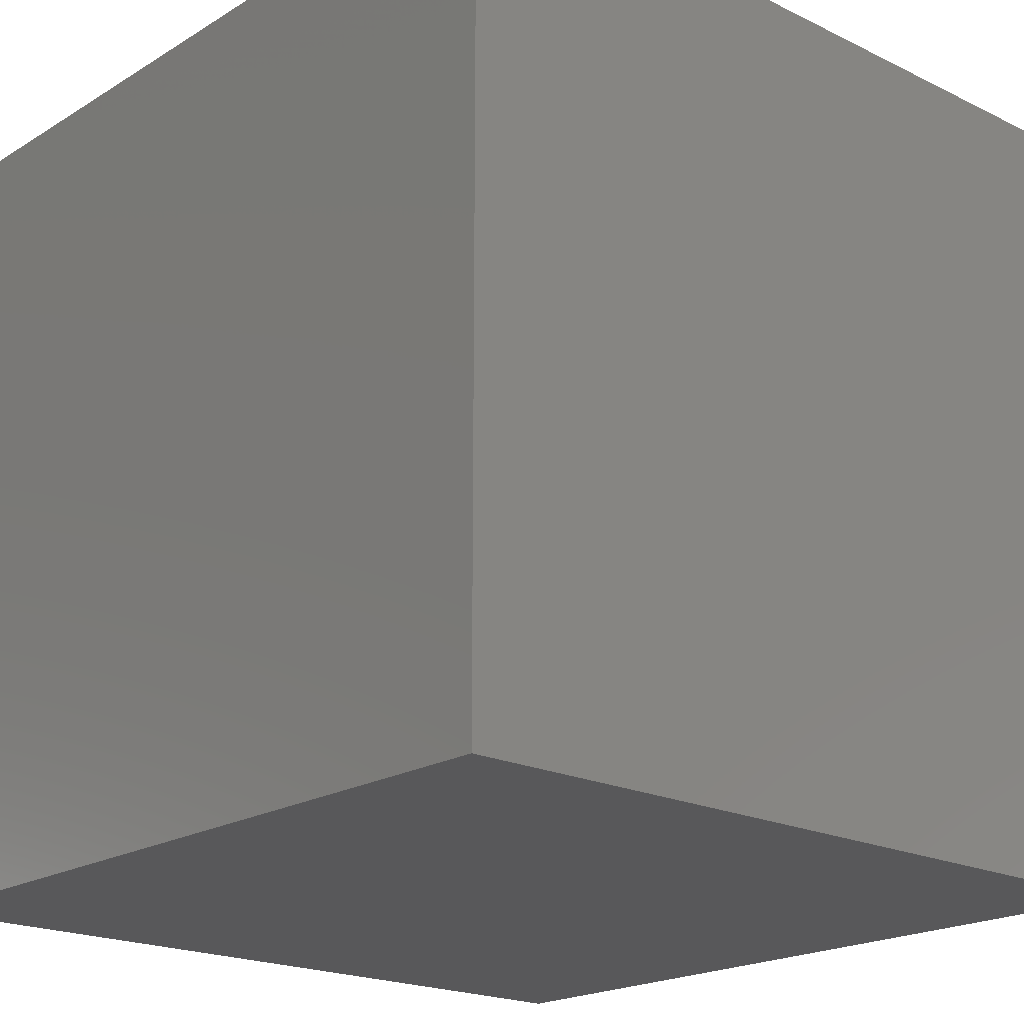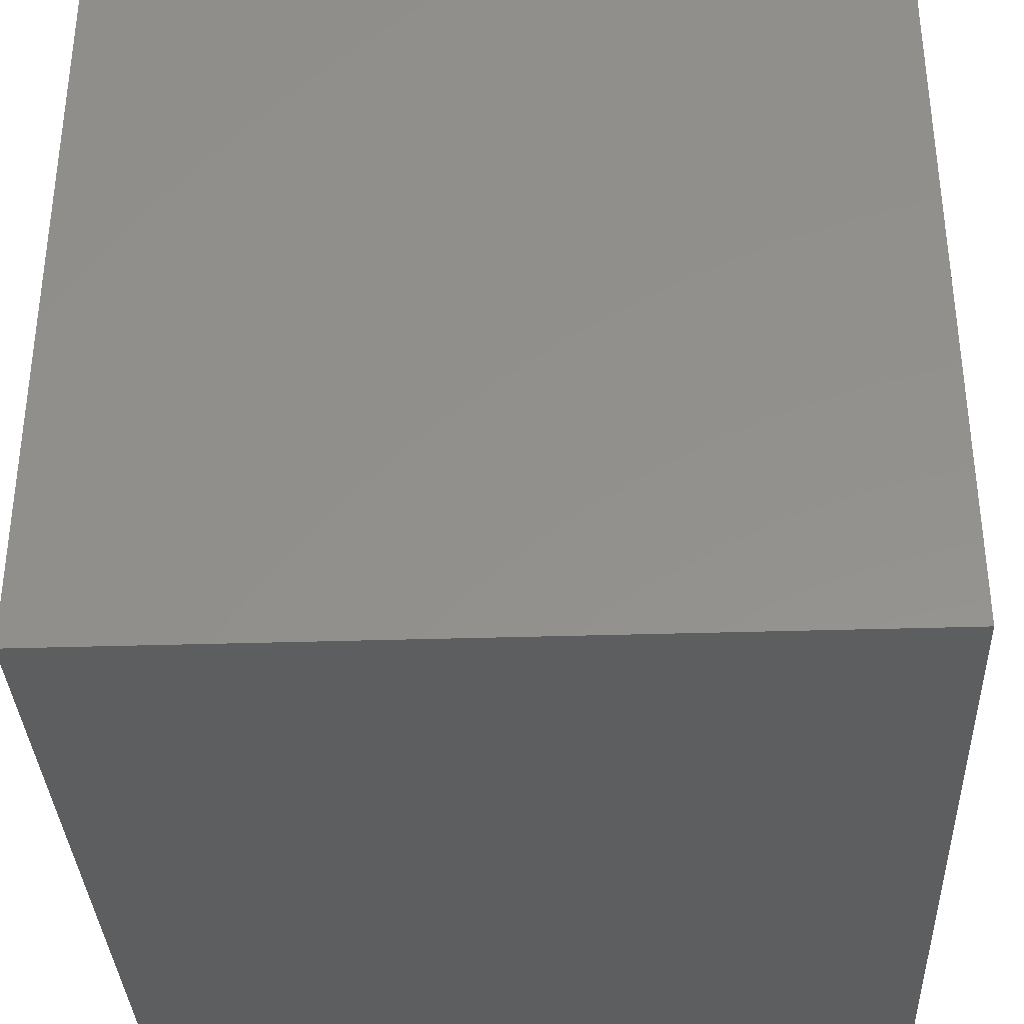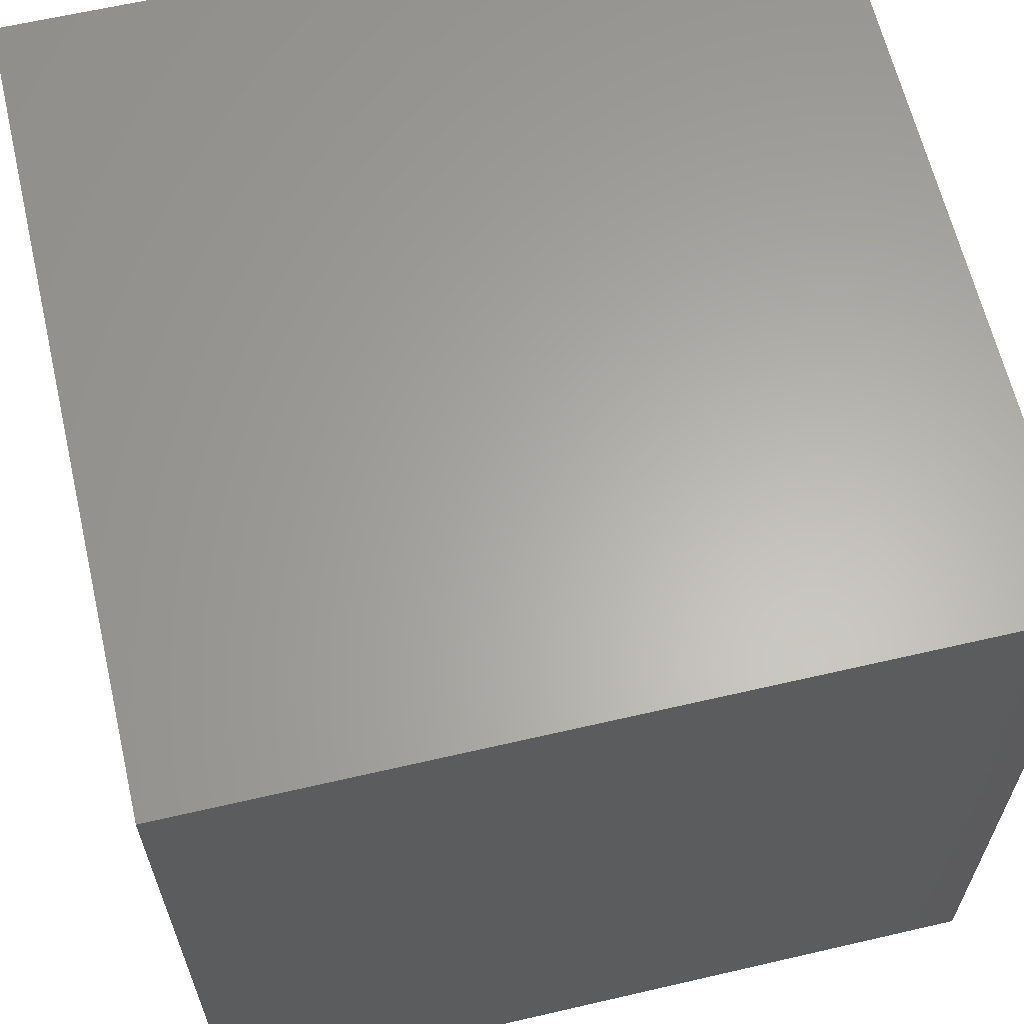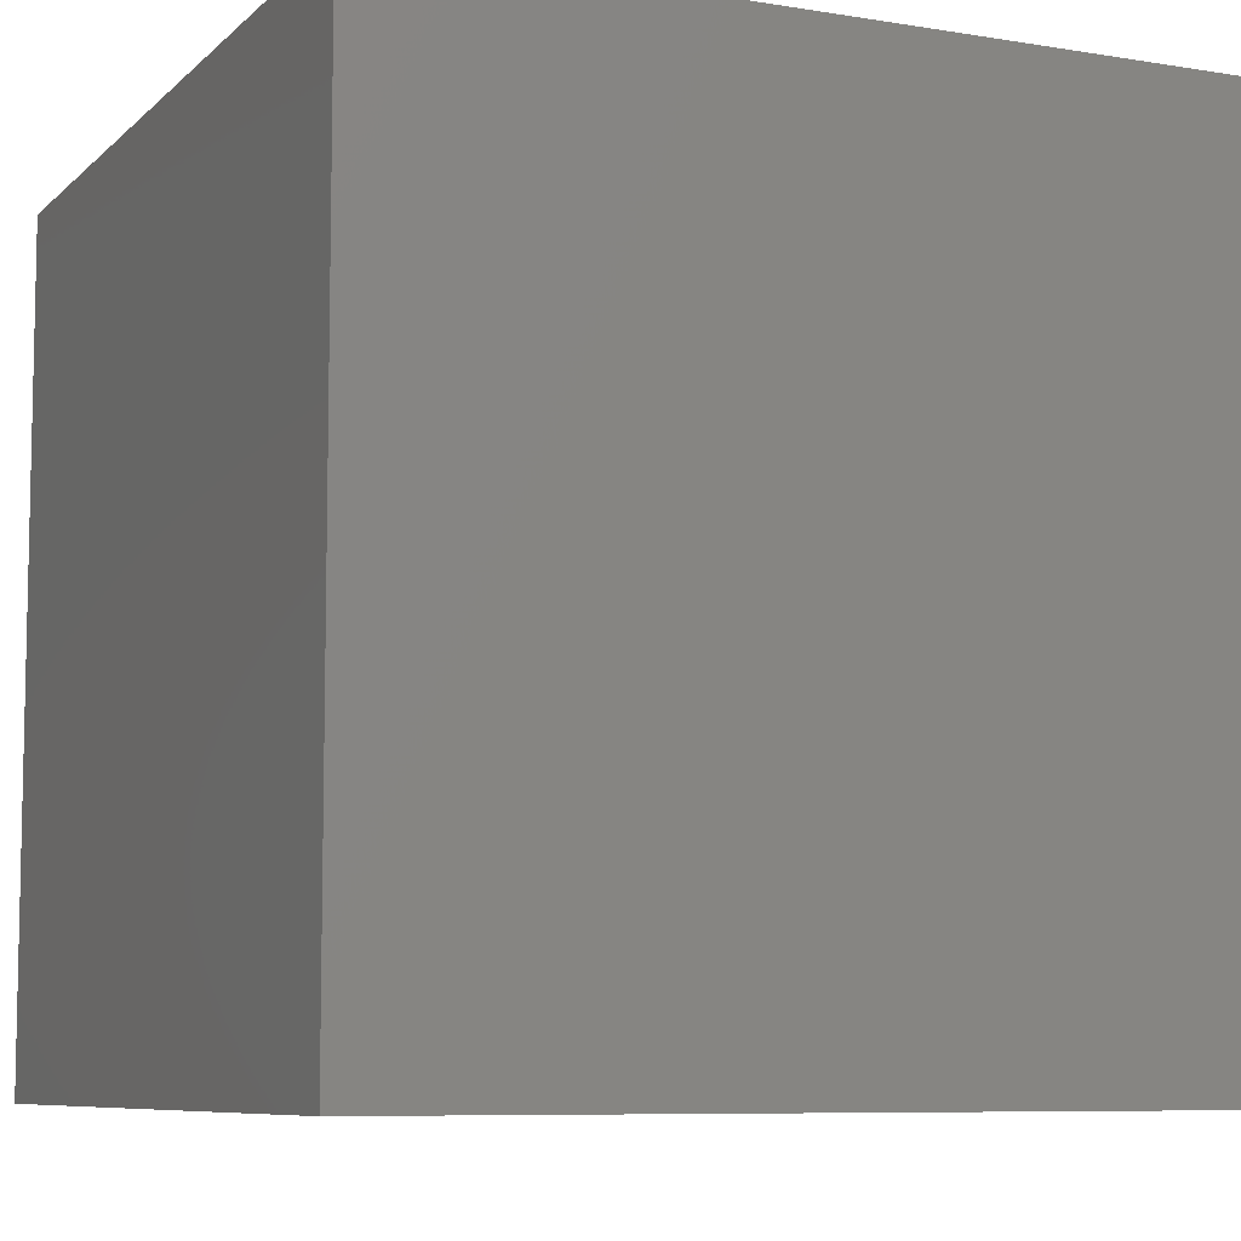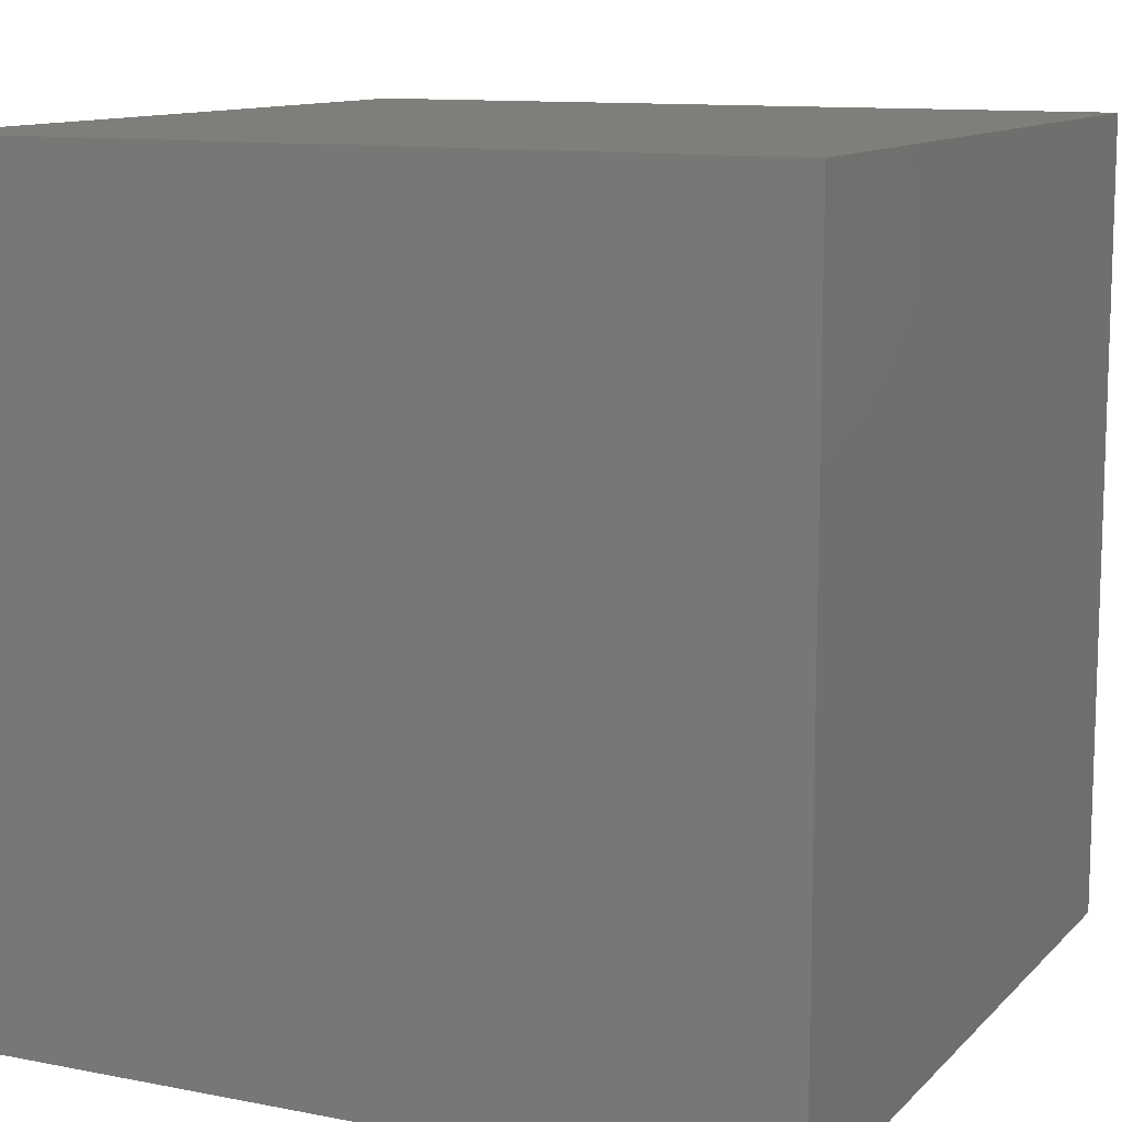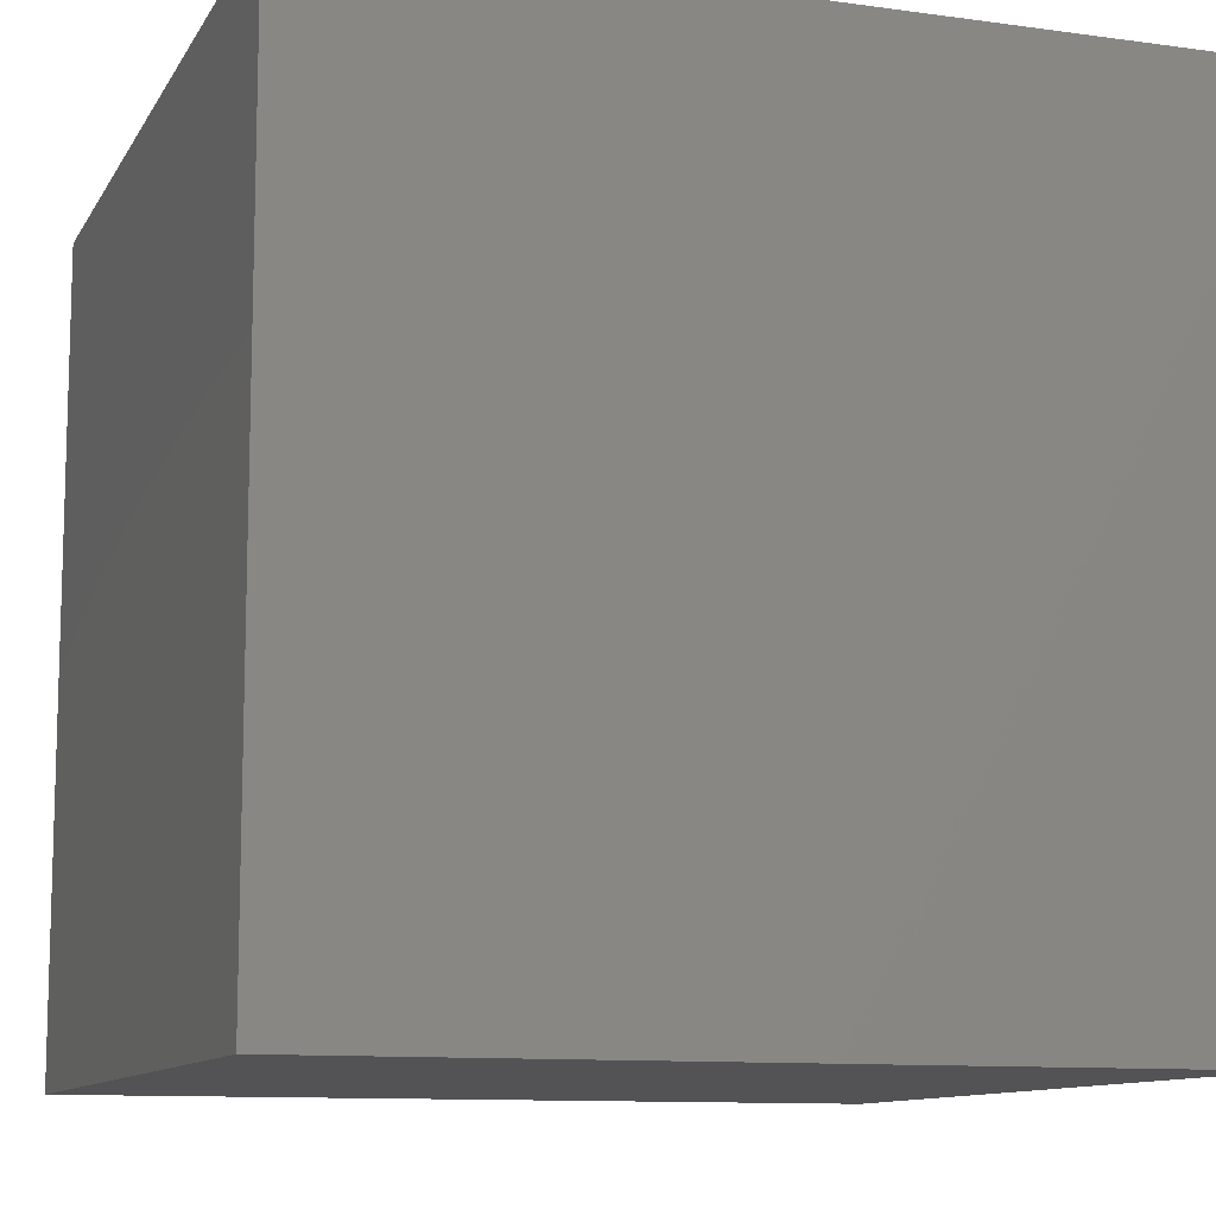
<metadata>
{"format":"stl","ext":"stl","renderer":"f3d","projection":"perspective","resolution":1024,"background":"white","views":[{"elev":-20.0,"azim":138.1,"up":"+Z"},{"elev":-34.8,"azim":-87.6,"up":"+Z"},{"elev":63.1,"azim":166.8,"up":"+Y"},{"elev":-7.9,"azim":-114.7,"up":"+Z"},{"elev":11.3,"azim":-154.5,"up":"+Z"},{"elev":-10.8,"azim":-19.0,"up":"+Z"}]}
</metadata>
<code>
# stl→obj: 8 verts, 12 faces
v -2 -9 -3
v -3 -9 -3
v -2 -10 -3
v -3 -10 -3
v -2 -10 -4
v -3 -10 -4
v -2 -9 -4
v -3 -9 -4
f 1 2 3
f 3 2 4
f 5 6 7
f 7 6 8
f 4 6 3
f 3 6 5
f 2 8 4
f 4 8 6
f 1 7 2
f 2 7 8
f 3 5 1
f 1 5 7

</code>
